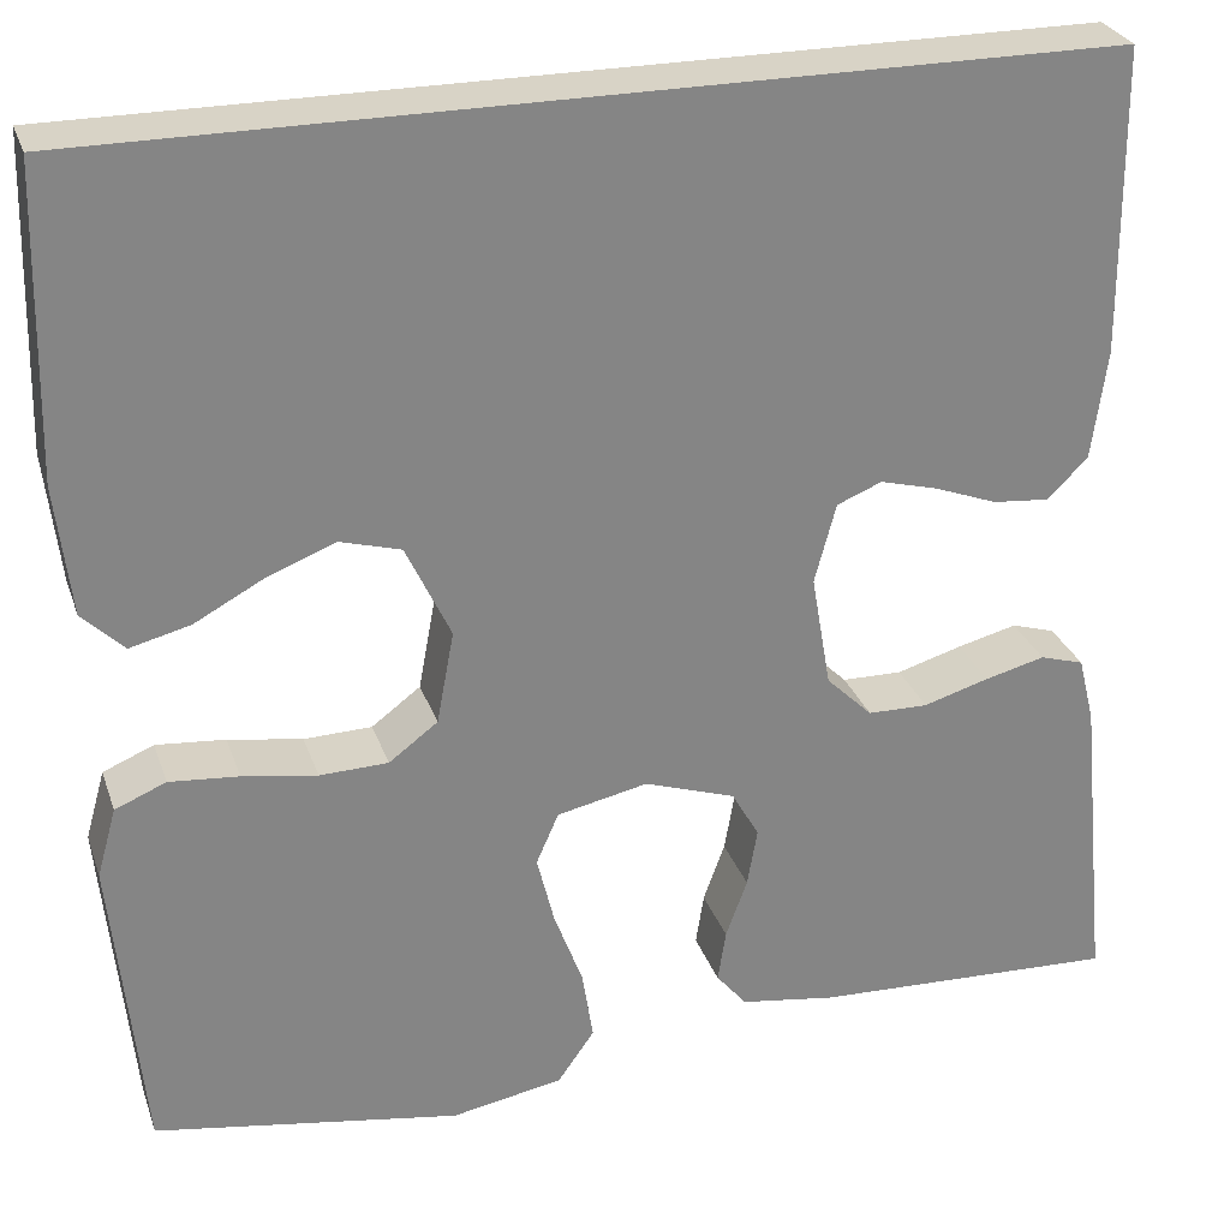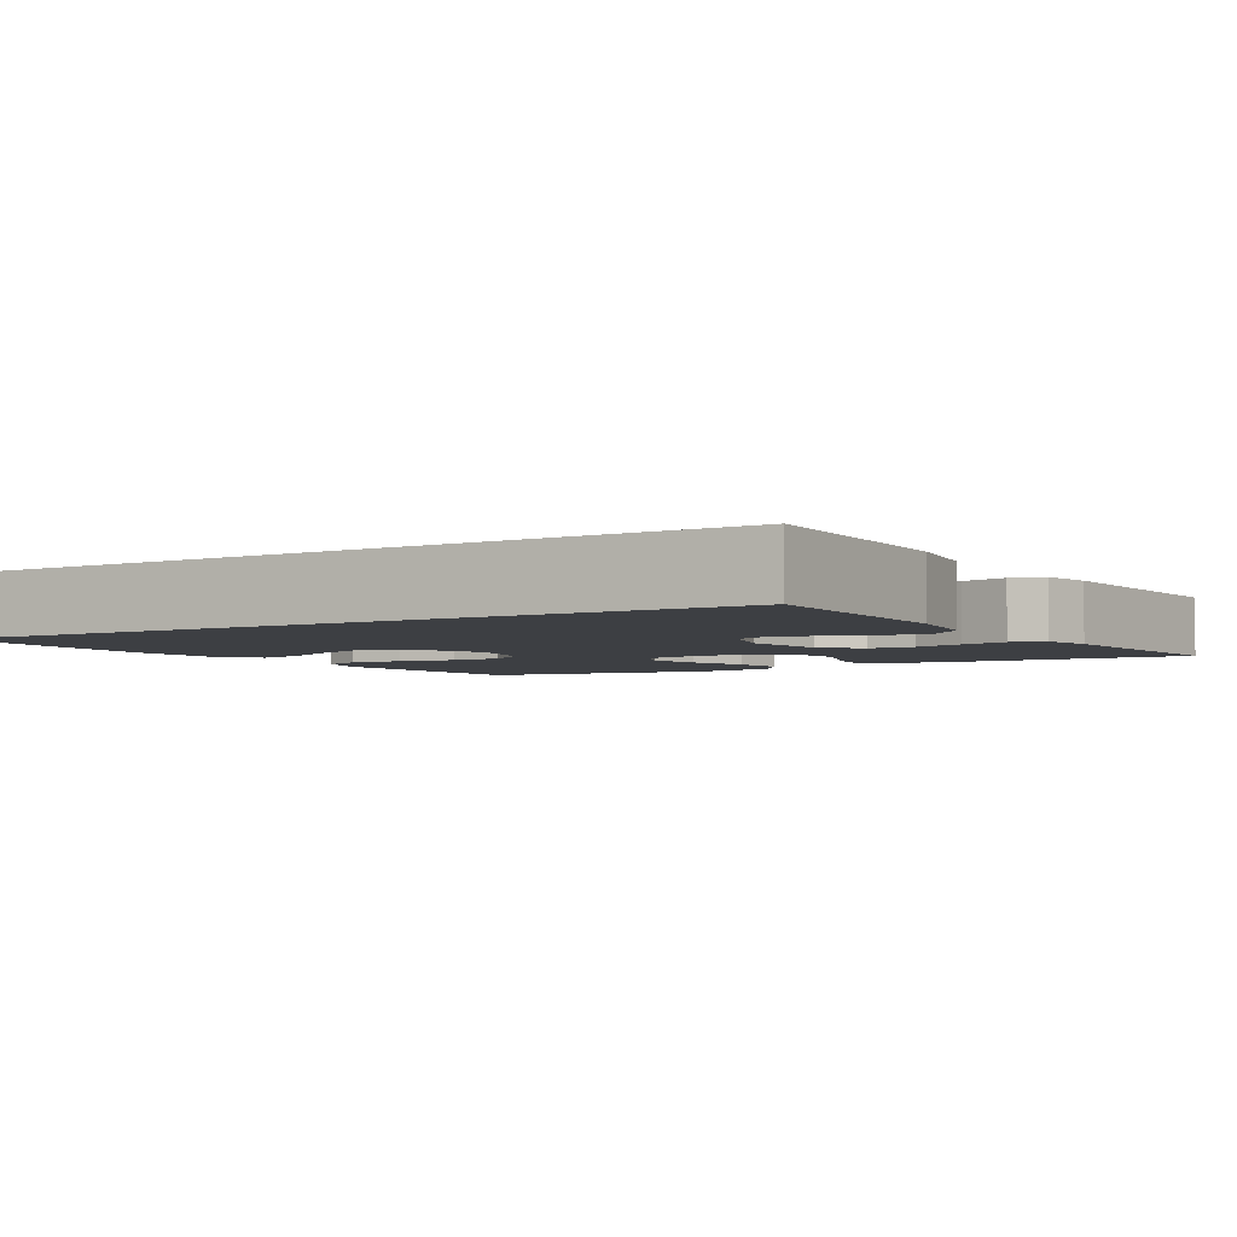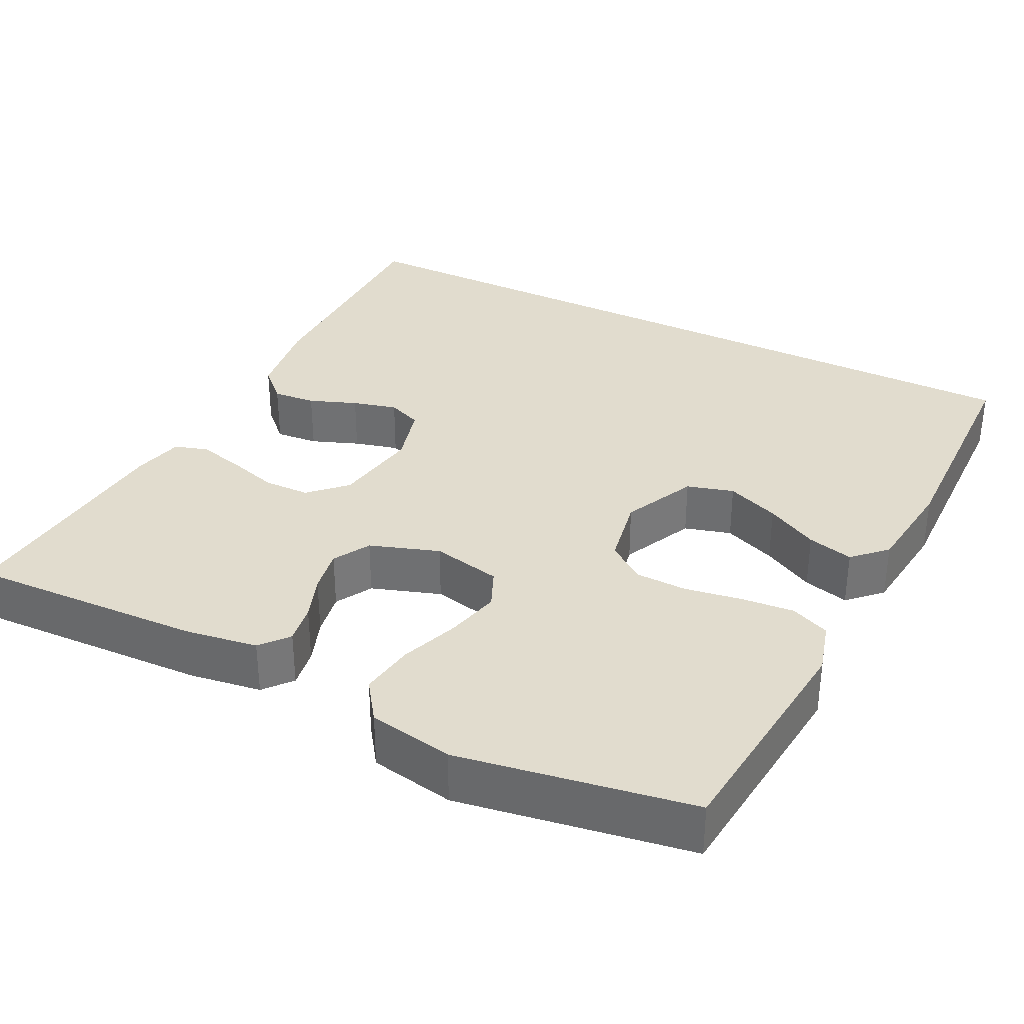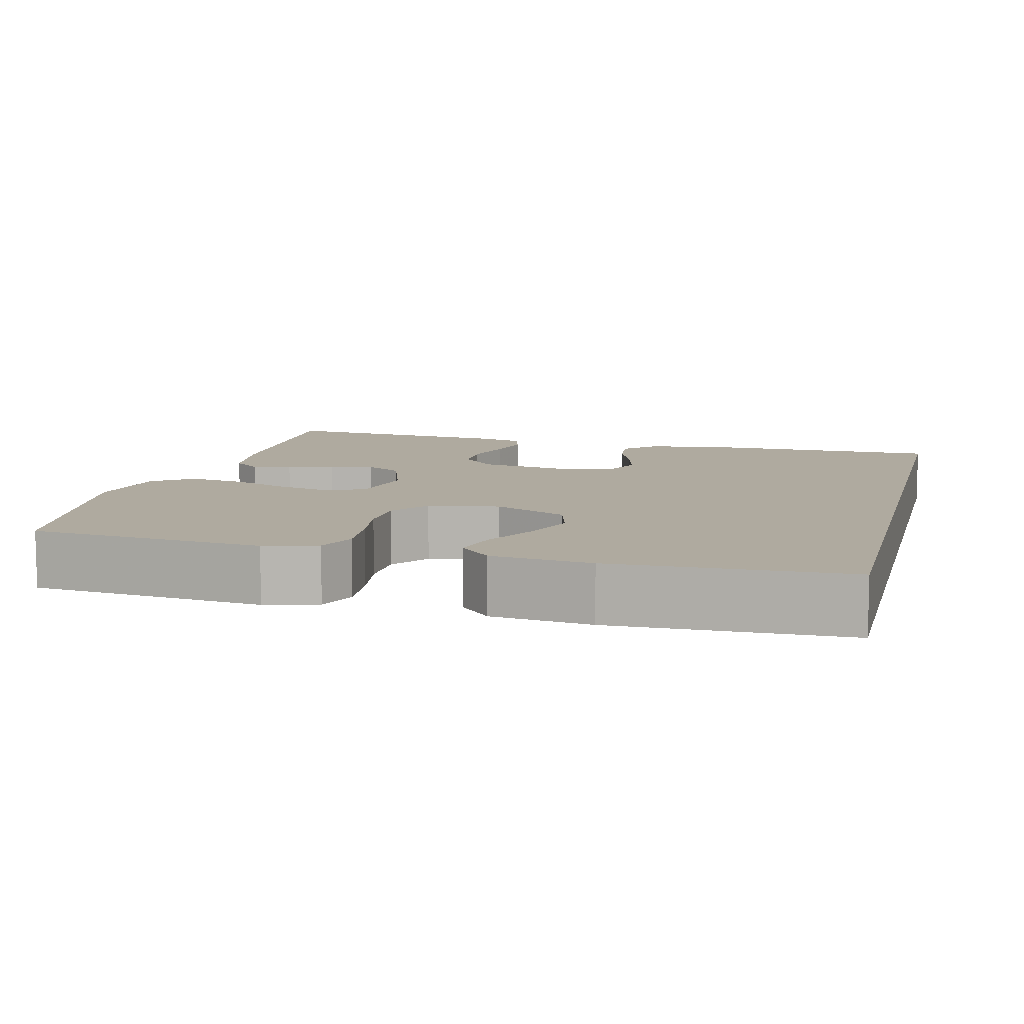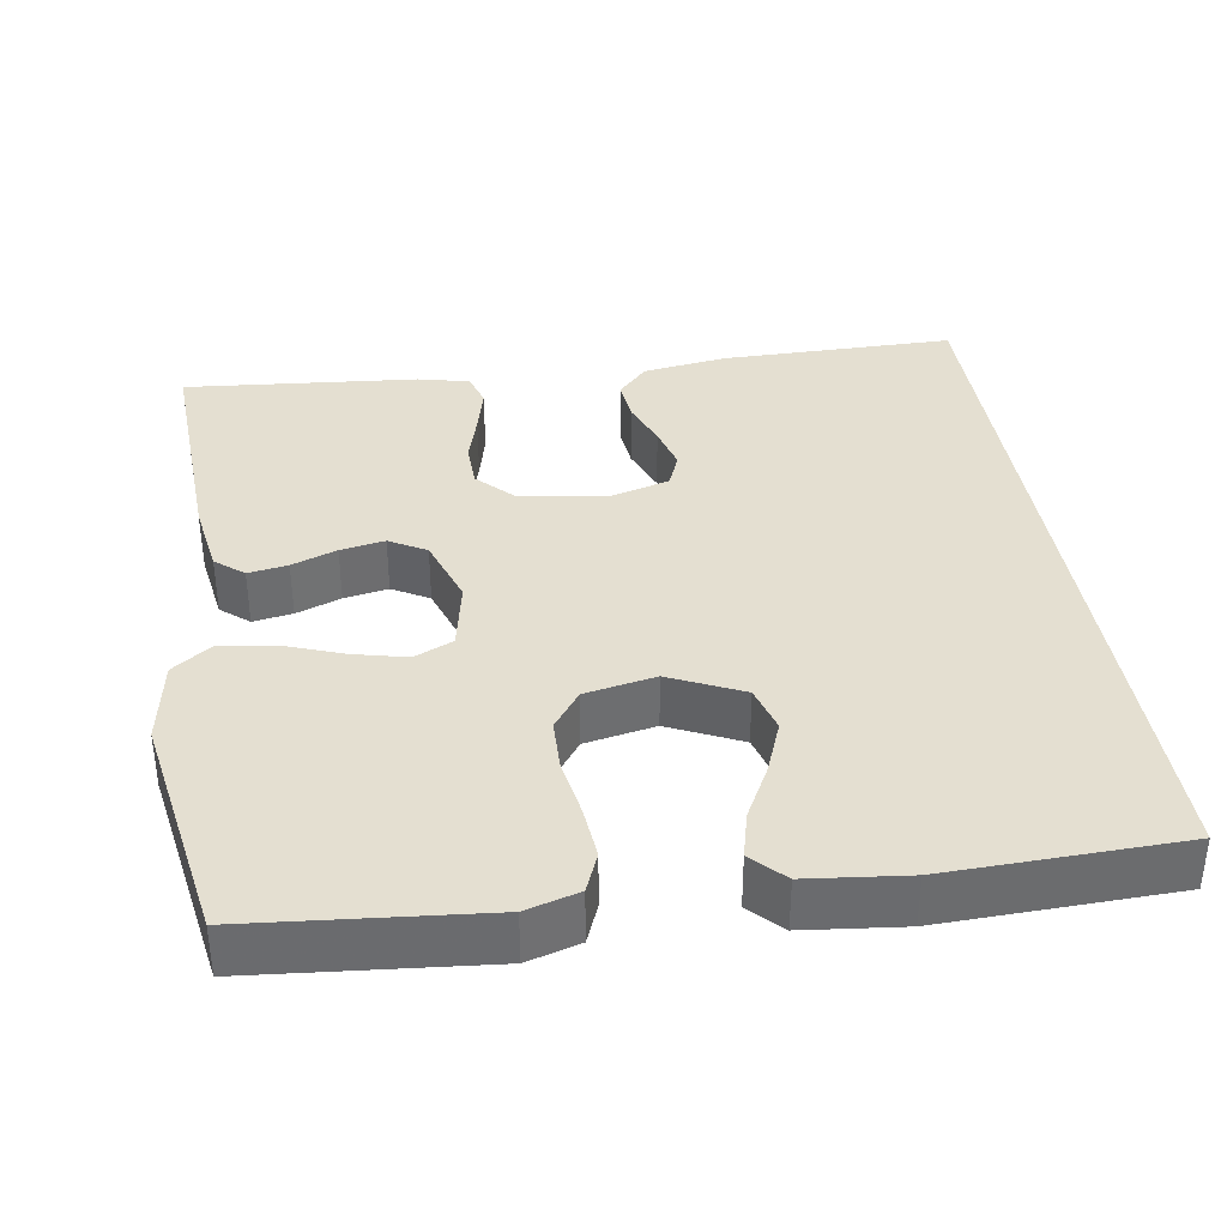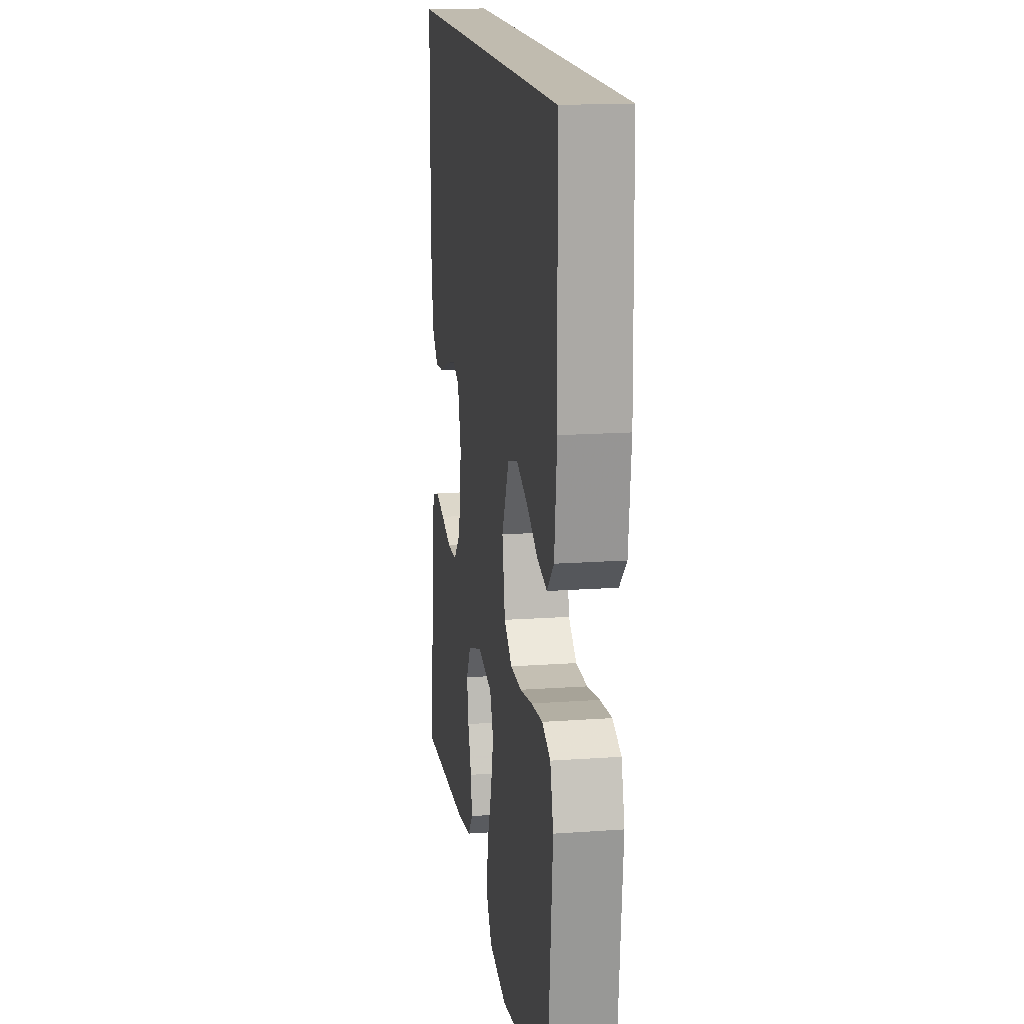
<metadata>
{"format":"obj","ext":"obj","renderer":"f3d","projection":"perspective","resolution":1024,"background":"white","views":[{"elev":28.0,"azim":-17.1,"up":"+Z"},{"elev":-3.9,"azim":30.7,"up":"+Y"},{"elev":34.1,"azim":-153.5,"up":"+Y"},{"elev":9.4,"azim":-76.1,"up":"+Y"},{"elev":36.8,"azim":-99.2,"up":"+Y"},{"elev":16.2,"azim":-98.4,"up":"+Z"}]}
</metadata>
<code>
v -0.5 0.07 -0.5
v -0.53 0.07 -0.2
v -0.511 0.07 -0.132
v -0.461 0.07 -0.111
v -0.393 0.07 -0.117
v -0.32 0.07 -0.129
v -0.253 0.07 -0.127
v -0.205 0.07 -0.091
v -0.188 0.07 0
v -0.232 0.07 0.093
v -0.292 0.07 0.11
v -0.36 0.07 0.083
v -0.427 0.07 0.047
v -0.486 0.07 0.032
v -0.527 0.07 0.072
v -0.542 0.07 0.2
v -0.535 0.07 0.5
v 0.457 0.07 0.5
v 0.459 0.07 0.2
v 0.444 0.07 0.092
v 0.404 0.07 0.053
v 0.349 0.07 0.058
v 0.288 0.07 0.081
v 0.231 0.07 0.096
v 0.187 0.07 0.078
v 0.166 0.07 0
v 0.185 0.07 -0.111
v 0.23 0.07 -0.155
v 0.289 0.07 -0.156
v 0.353 0.07 -0.137
v 0.412 0.07 -0.122
v 0.455 0.07 -0.135
v 0.471 0.07 -0.2
v 0.5 0.07 -0.5
v 0.2 0.07 -0.488
v 0.107 0.07 -0.474
v 0.077 0.07 -0.438
v 0.085 0.07 -0.387
v 0.106 0.07 -0.329
v 0.116 0.07 -0.272
v 0.089 0.07 -0.225
v 0 0.07 -0.195
v -0.089 0.07 -0.214
v -0.111 0.07 -0.264
v -0.094 0.07 -0.333
v -0.066 0.07 -0.408
v -0.055 0.07 -0.478
v -0.091 0.07 -0.529
v -0.2 0.07 -0.549
v -0.5 0 -0.5
v -0.53 0 -0.2
v -0.511 0 -0.132
v -0.461 0 -0.111
v -0.393 0 -0.117
v -0.32 0 -0.129
v -0.253 0 -0.127
v -0.205 0 -0.091
v -0.188 0 0
v -0.232 0 0.093
v -0.292 0 0.11
v -0.36 0 0.083
v -0.427 0 0.047
v -0.486 0 0.032
v -0.527 0 0.072
v -0.542 0 0.2
v -0.535 0 0.5
v 0.457 0 0.5
v 0.459 0 0.2
v 0.444 0 0.092
v 0.404 0 0.053
v 0.349 0 0.058
v 0.288 0 0.081
v 0.231 0 0.096
v 0.187 0 0.078
v 0.166 0 0
v 0.185 0 -0.111
v 0.23 0 -0.155
v 0.289 0 -0.156
v 0.353 0 -0.137
v 0.412 0 -0.122
v 0.455 0 -0.135
v 0.471 0 -0.2
v 0.5 0 -0.5
v 0.2 0 -0.488
v 0.107 0 -0.474
v 0.077 0 -0.438
v 0.085 0 -0.387
v 0.106 0 -0.329
v 0.116 0 -0.272
v 0.089 0 -0.225
v 0 0 -0.195
v -0.089 0 -0.214
v -0.111 0 -0.264
v -0.094 0 -0.333
v -0.066 0 -0.408
v -0.055 0 -0.478
v -0.091 0 -0.529
v -0.2 0 -0.549
f 45 46 47 48
f 44 45 48 49
f 36 37 38 39
f 36 39 40
f 35 36 40
f 34 35 40
f 33 34 40 41
f 29 30 31 32
f 29 32 33 41
f 20 21 22 23
f 20 23 24
f 19 20 24
f 18 19 24 25
f 16 17 18 25
f 12 13 14 15
f 11 12 15 16
f 10 11 16 25
f 3 4 5 6
f 1 2 3 6
f 44 49 1 6
f 43 44 6 7
f 42 43 7 8
f 28 29 41 42
f 27 28 42 8
f 26 27 8 9
f 9 10 25 26
f 97 96 95 94
f 98 97 94 93
f 88 87 86 85
f 89 88 85
f 89 85 84
f 89 84 83
f 90 89 83 82
f 81 80 79 78
f 90 82 81 78
f 72 71 70 69
f 73 72 69
f 73 69 68
f 74 73 68 67
f 74 67 66 65
f 64 63 62 61
f 65 64 61 60
f 74 65 60 59
f 55 54 53 52
f 55 52 51 50
f 55 50 98 93
f 56 55 93 92
f 57 56 92 91
f 91 90 78 77
f 57 91 77 76
f 58 57 76 75
f 75 74 59 58
f 1 50 51 2
f 2 51 52 3
f 3 52 53 4
f 4 53 54 5
f 5 54 55 6
f 6 55 56 7
f 7 56 57 8
f 8 57 58 9
f 9 58 59 10
f 10 59 60 11
f 11 60 61 12
f 12 61 62 13
f 13 62 63 14
f 14 63 64 15
f 15 64 65 16
f 16 65 66 17
f 17 66 67 18
f 18 67 68 19
f 19 68 69 20
f 20 69 70 21
f 21 70 71 22
f 22 71 72 23
f 23 72 73 24
f 24 73 74 25
f 25 74 75 26
f 26 75 76 27
f 27 76 77 28
f 28 77 78 29
f 29 78 79 30
f 30 79 80 31
f 31 80 81 32
f 32 81 82 33
f 33 82 83 34
f 34 83 84 35
f 35 84 85 36
f 36 85 86 37
f 37 86 87 38
f 38 87 88 39
f 39 88 89 40
f 40 89 90 41
f 41 90 91 42
f 42 91 92 43
f 43 92 93 44
f 44 93 94 45
f 45 94 95 46
f 46 95 96 47
f 47 96 97 48
f 48 97 98 49
f 49 98 50 1

</code>
